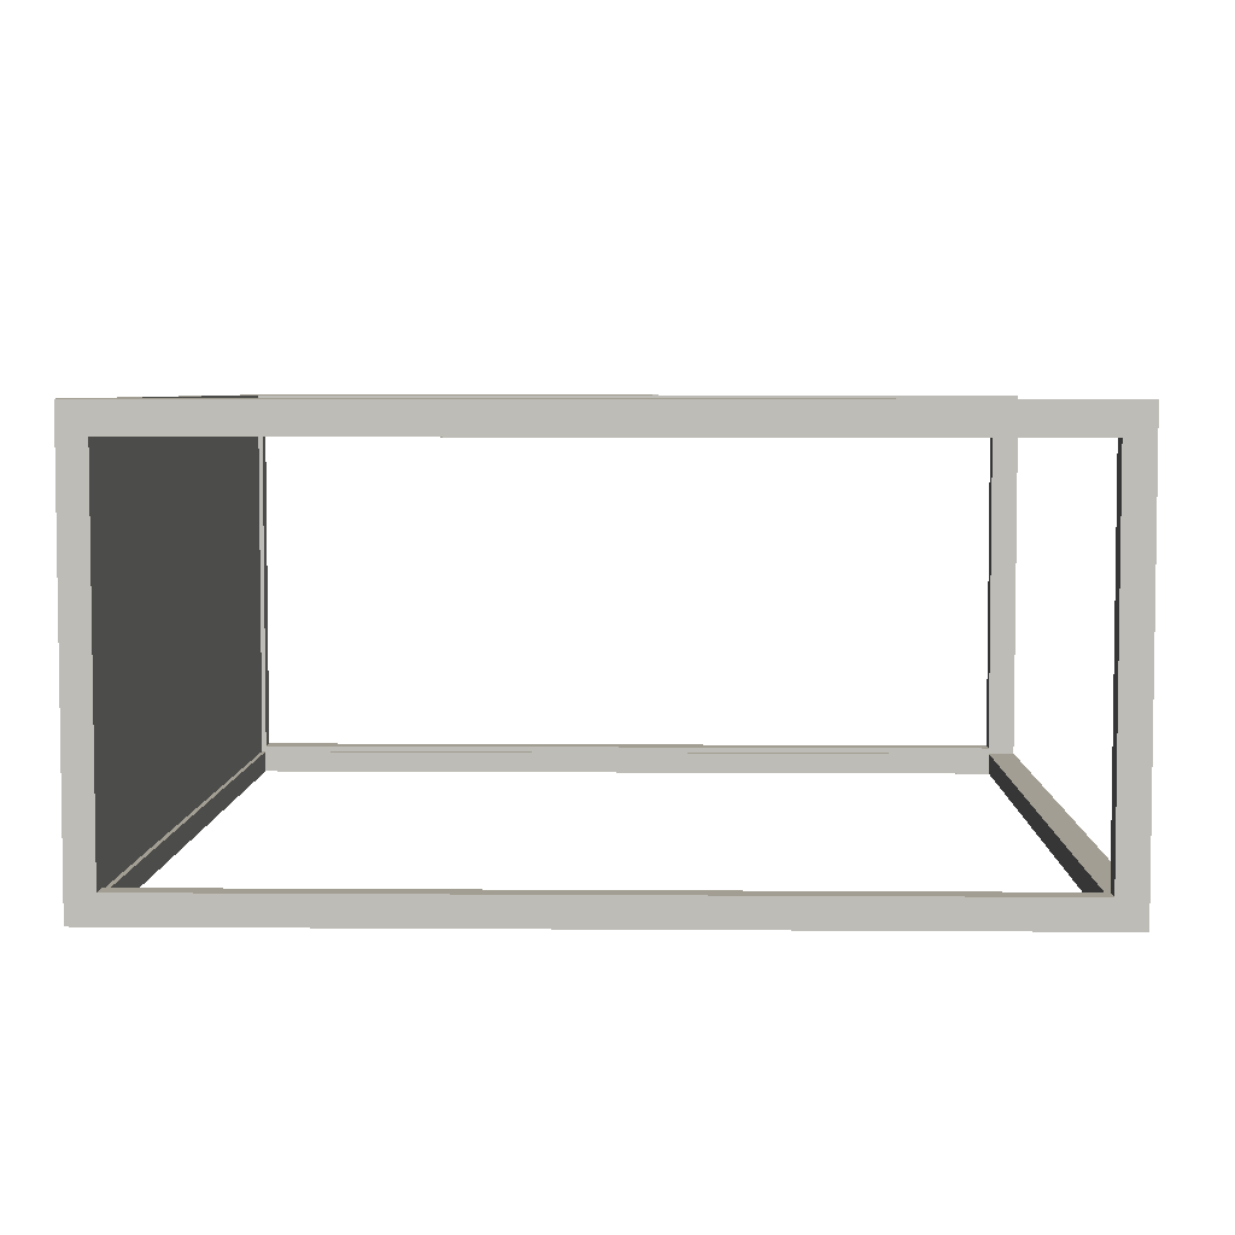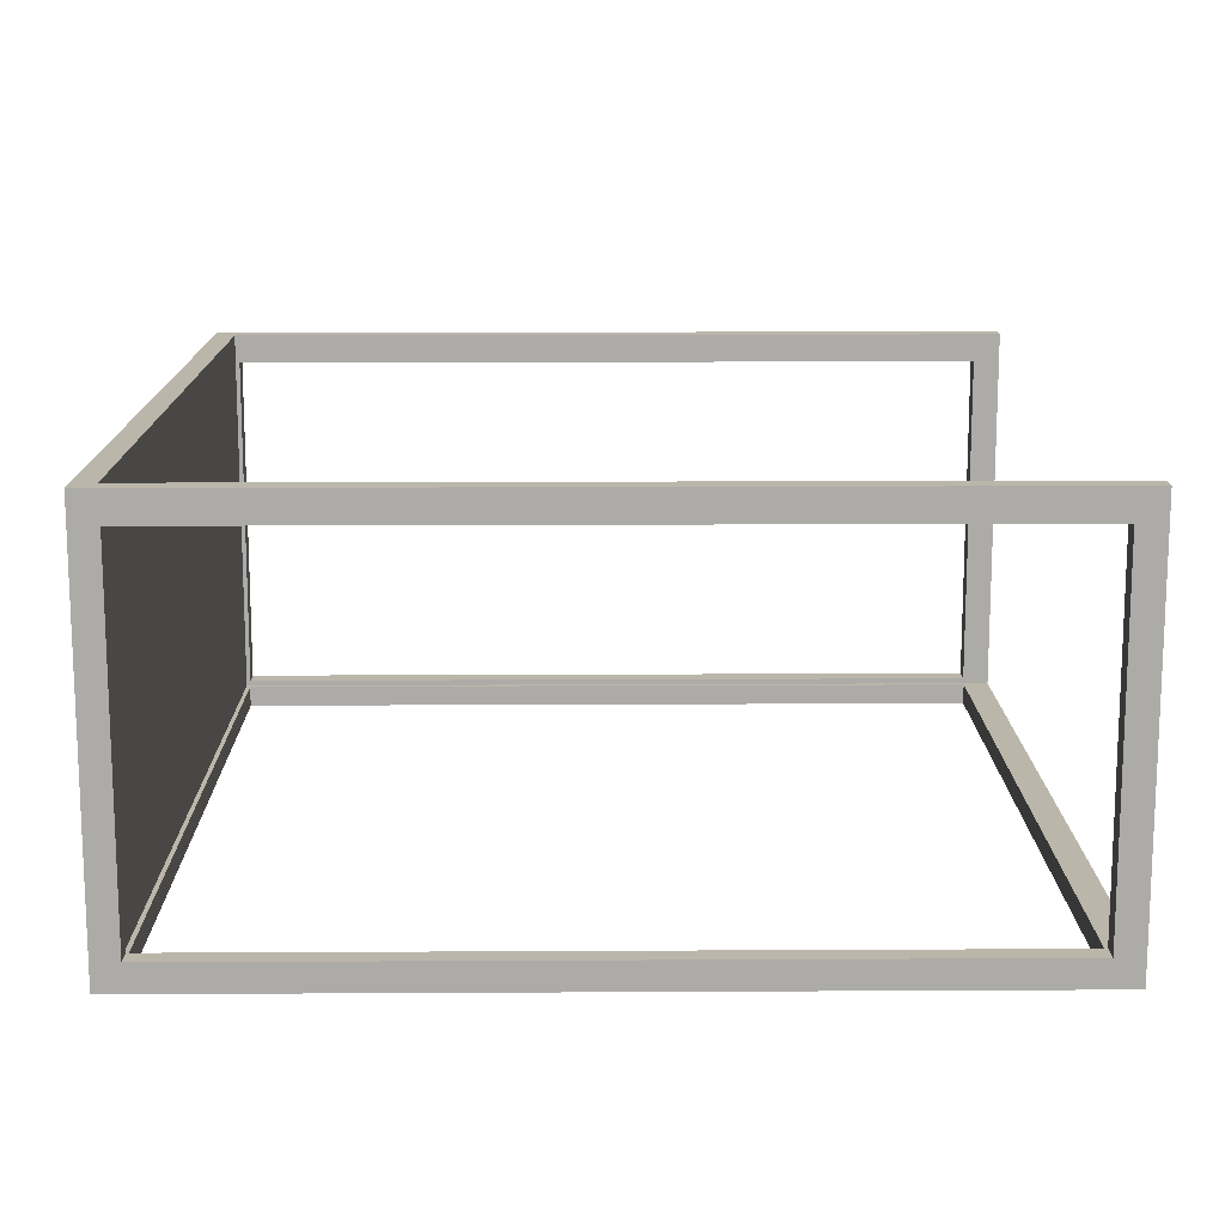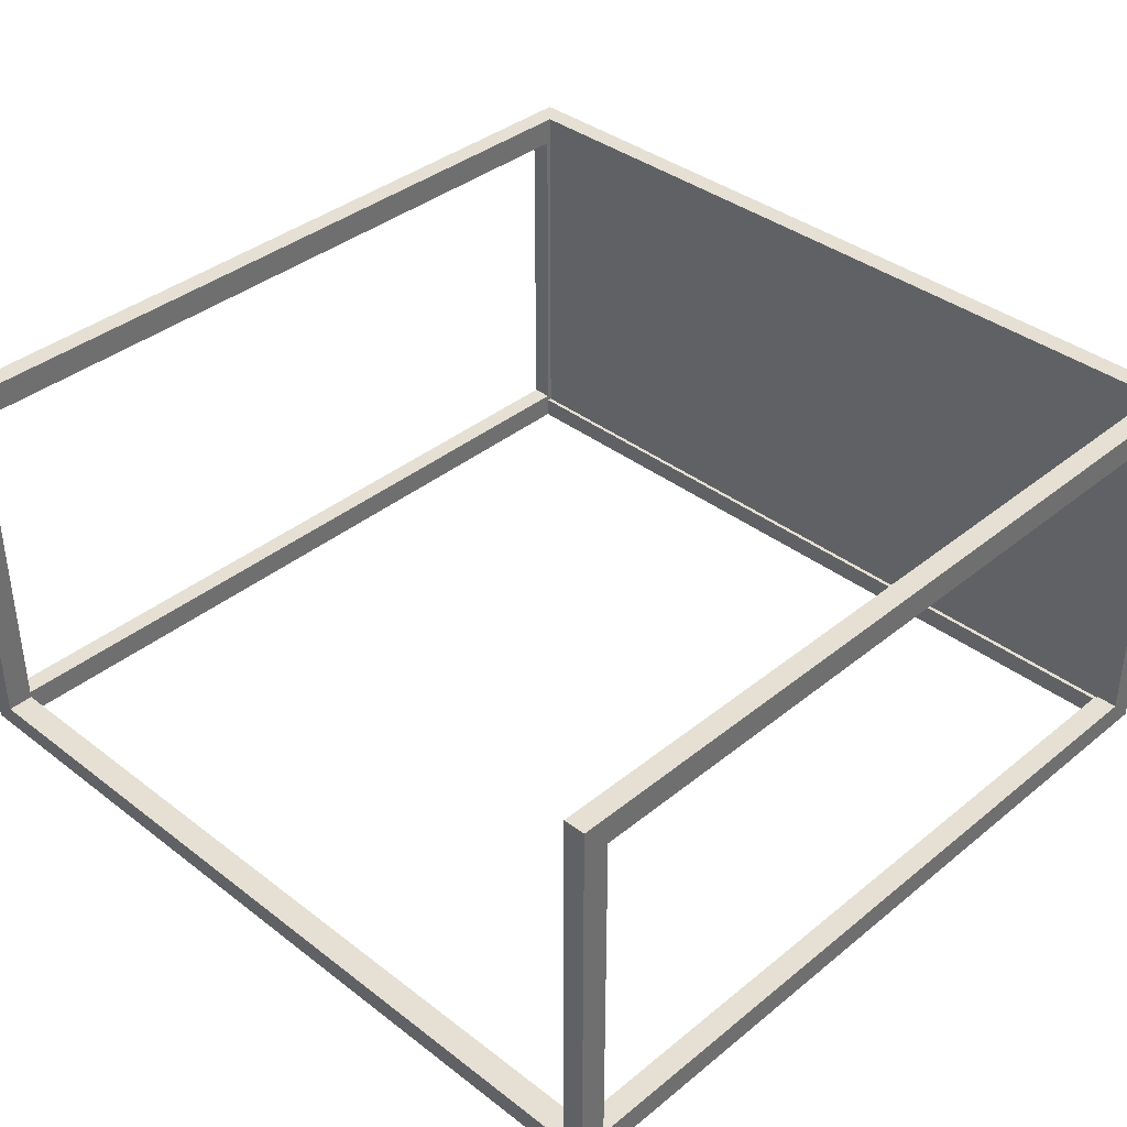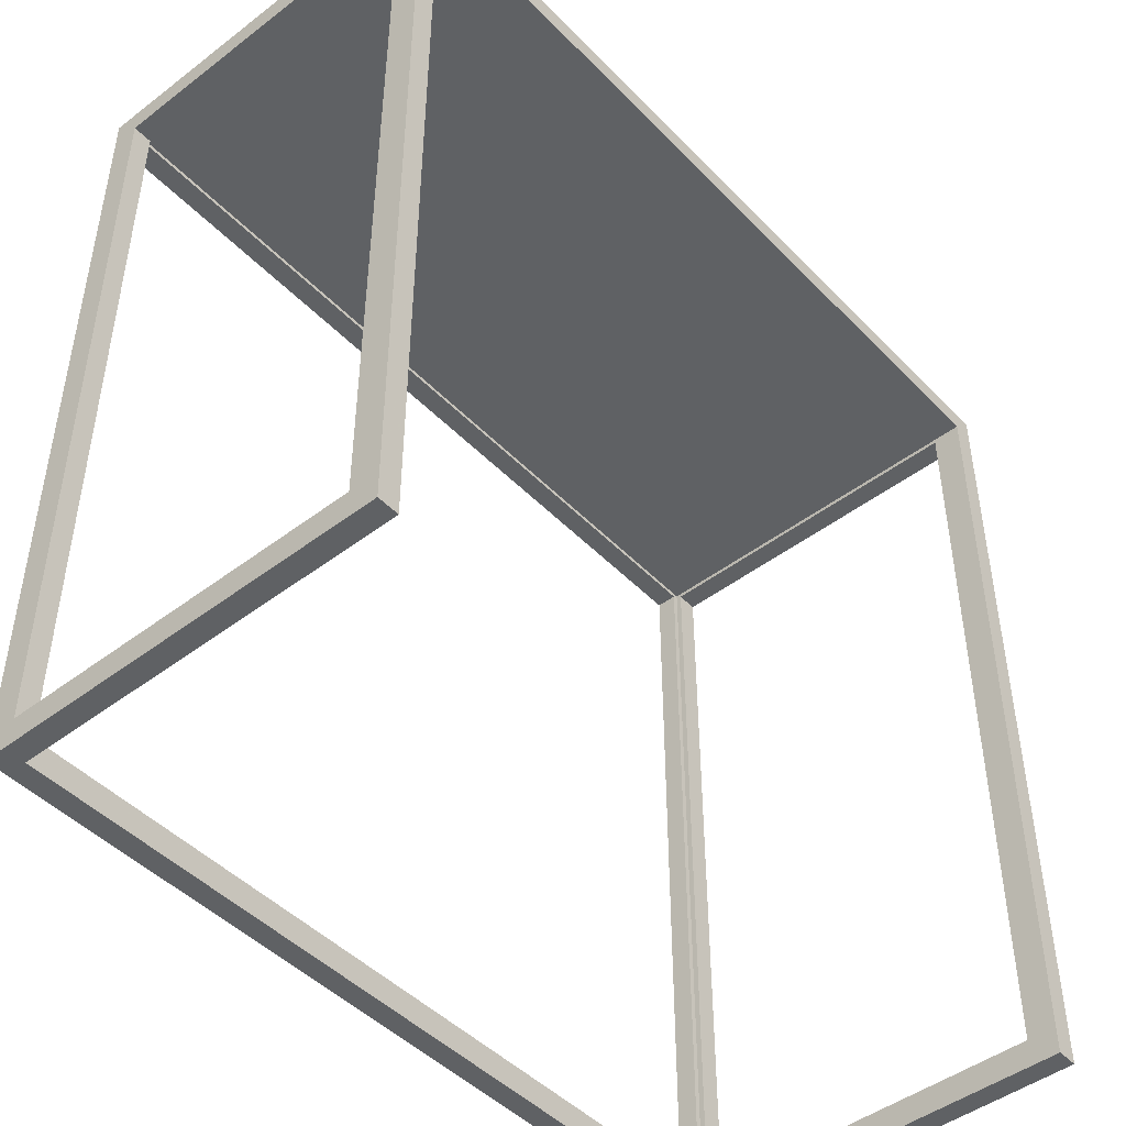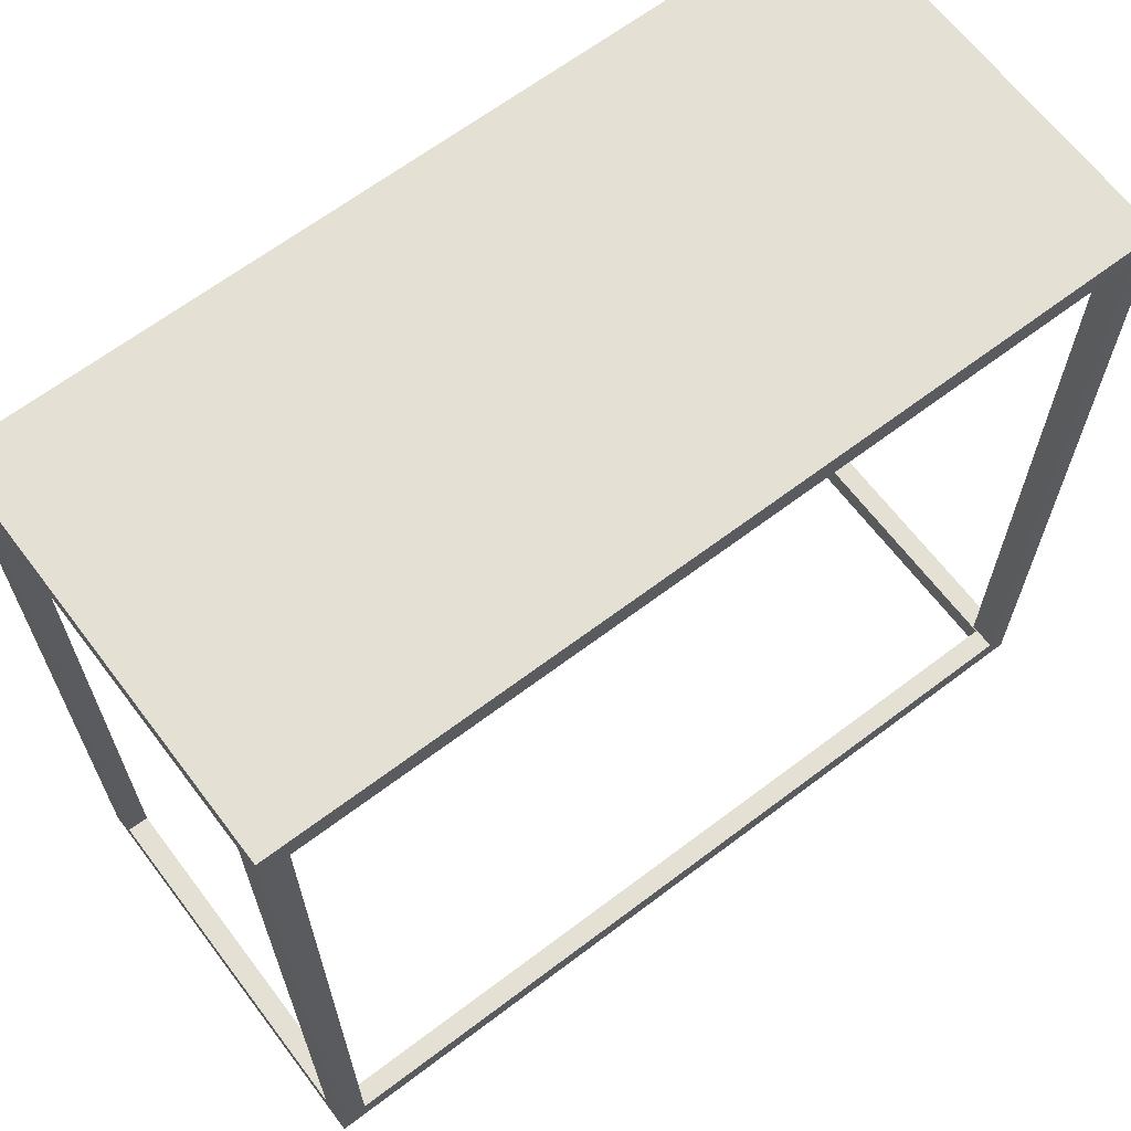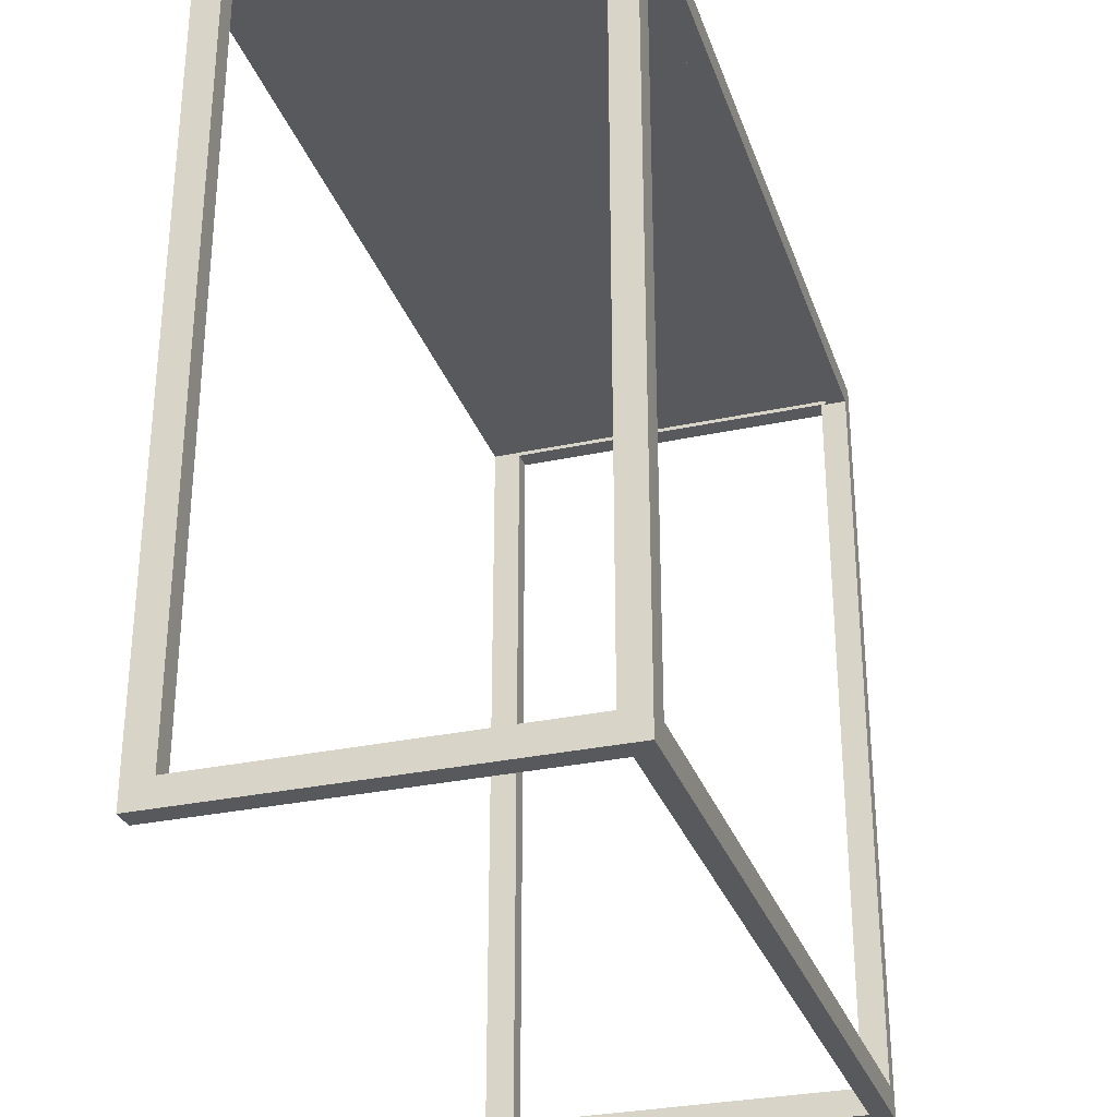
<metadata>
{"format":"obj","ext":"obj","renderer":"f3d","projection":"perspective","resolution":1024,"background":"white","views":[{"elev":5.0,"azim":91.4,"up":"+Y"},{"elev":13.9,"azim":89.3,"up":"+Y"},{"elev":37.9,"azim":-135.8,"up":"+Y"},{"elev":-46.6,"azim":130.9,"up":"+Z"},{"elev":65.6,"azim":-37.2,"up":"+Z"},{"elev":-30.2,"azim":-72.6,"up":"+Z"}]}
</metadata>
<code>
o obj_0
v -16 		7.002 		0.998
v -16 		7.002 		30
v -16 		-6.003 		30
v -16 		-6.003 		0.998
v -16 		8.08 		0
v -16 		-7 		0
v -16 		-7 		30.96
v -16 		8.08 		30.96
v 14.96 		-6.21 		0
v -15.2 		-6.21 		0
v -15.2 		8.08 		0
v 15.75 		-7 		0
v 14.96 		8.08 		0
v 15.75 		8.08 		0
v 14.96 		8.08 		30.16
v -15.2 		8.08 		30.16
v -15.2 		7.002 		30
v -15.2 		7.002 		0.998
v -15.2 		-6.003 		30
v -15.2 		-6.003 		0.998
v 14.96 		-6.21 		30.16
v -15.2 		-6.21 		30.16
v 14.96 		7.002 		0.998
v 14.96 		7.002 		30
v 14.96 		-6.003 		30
v -15 		-6.21 		0.998
v 14.96 		-6.003 		30
v 14.96 		-6.21 		0.998
v 14.96 		-6.21 		30
v 15 		-6.003 		0.998
v 15 		-6.003 		30
v 15.75 		-6.003 		30
v 15 		-7 		0.998
v 15.75 		-6.003 		0.998
v 15.75 		-7 		30.96
v 15.75 		8.08 		30.96
v 15.75 		7.002 		30
v 15.75 		7.002 		0.998
v -15 		-6.21 		30
v 15 		-7 		30
v -15 		-7 		0.998
v -15 		-7 		30
g group_15506754
f 2 8 1
f 6 7 4
f 5 6 1
f 4 1 6
f 5 1 8
f 7 8 2
f 7 2 3
f 3 4 7
f 9 12 10
f 6 10 12
f 13 14 9
f 12 9 14
f 11 10 5
f 6 5 10
f 8 36 16
f 8 16 5
f 17 2 1
f 17 1 18
f 11 5 16
f 3 19 20
f 3 20 4
f 4 20 18
f 4 18 1
f 15 21 22
f 15 22 16
f 19 3 2
f 19 2 17
f 24 15 23
f 29 25 27
f 9 26 28
f 32 34 31
f 30 31 34
f 33 41 12
f 13 9 23
f 28 23 9
f 13 15 14
f 36 14 15
f 15 16 36
f 13 23 15
f 21 15 24
f 21 24 25
f 21 25 29
f 35 36 8
f 37 24 23
f 37 23 38
f 36 37 38
f 25 32 31
f 25 31 27
f 32 35 34
f 34 12 38
f 12 14 38
f 36 38 14
f 22 21 39
f 29 39 21
f 12 34 35
f 32 37 35
f 36 35 37
f 10 22 26
f 9 10 26
f 39 26 22
f 6 12 41
f 40 33 35
f 12 35 33
f 40 35 42
f 7 42 35
f 31 40 29
f 31 29 27
f 7 41 42
f 35 8 7
f 29 40 42
f 29 42 39
f 26 41 28
f 33 28 41
f 39 42 41
f 39 41 26
f 16 17 18
f 16 18 11
f 19 22 20
f 20 10 18
f 10 11 18
f 10 20 22
f 19 17 22
f 16 22 17
f 7 6 41
f 30 33 40
f 30 40 31
f 34 38 30
f 38 23 30
f 23 28 30
f 33 30 28
f 24 37 32
f 24 32 25

</code>
